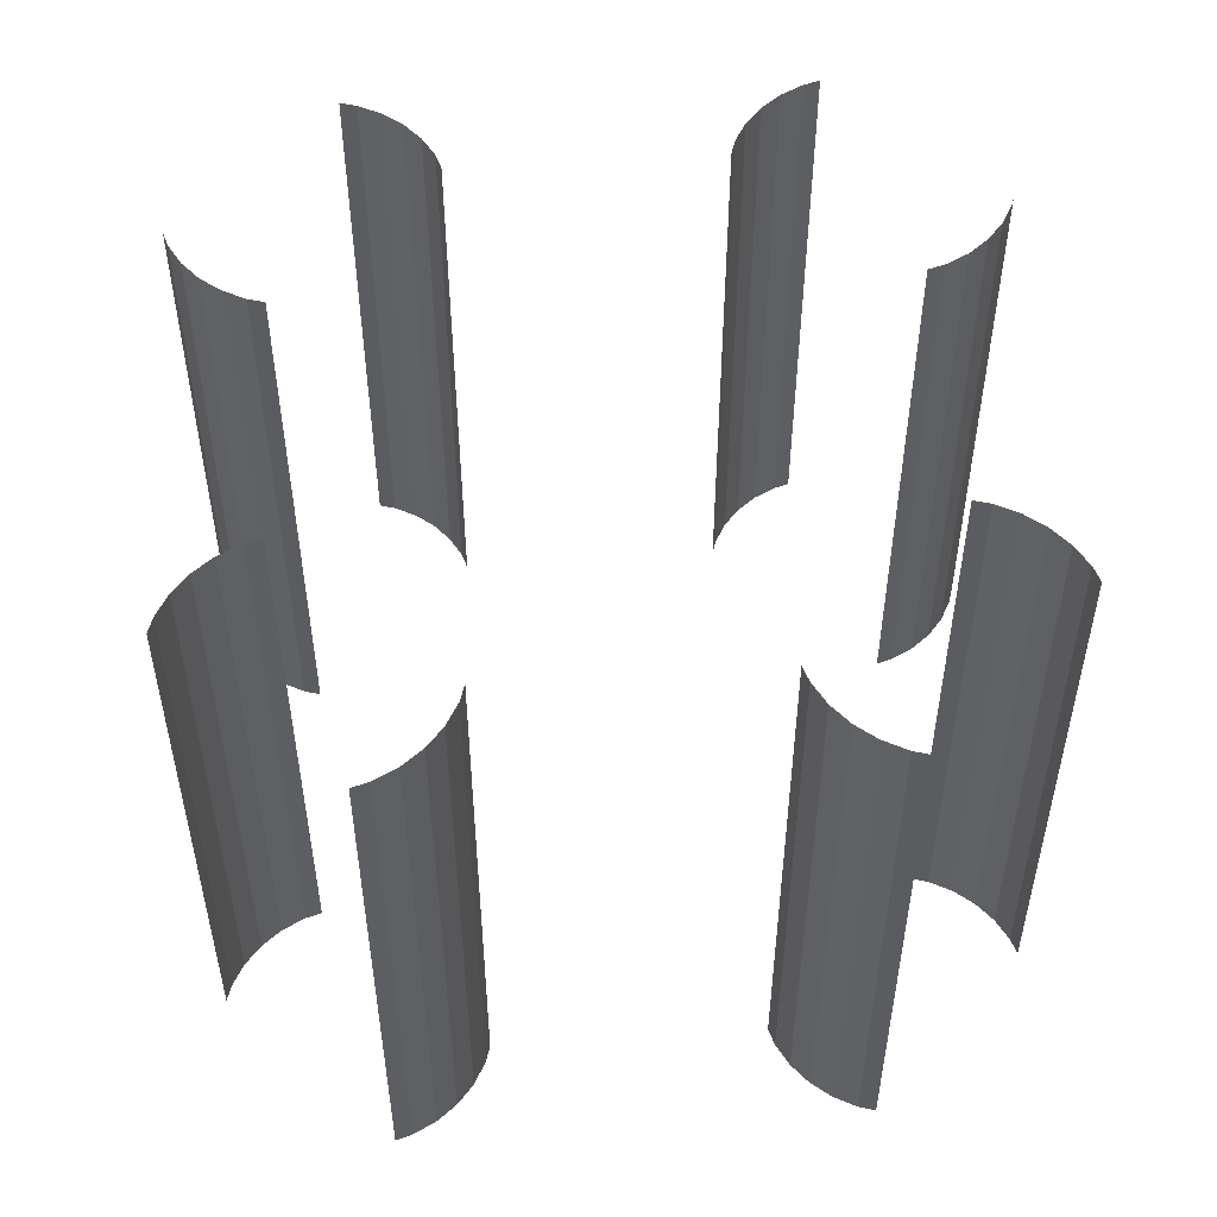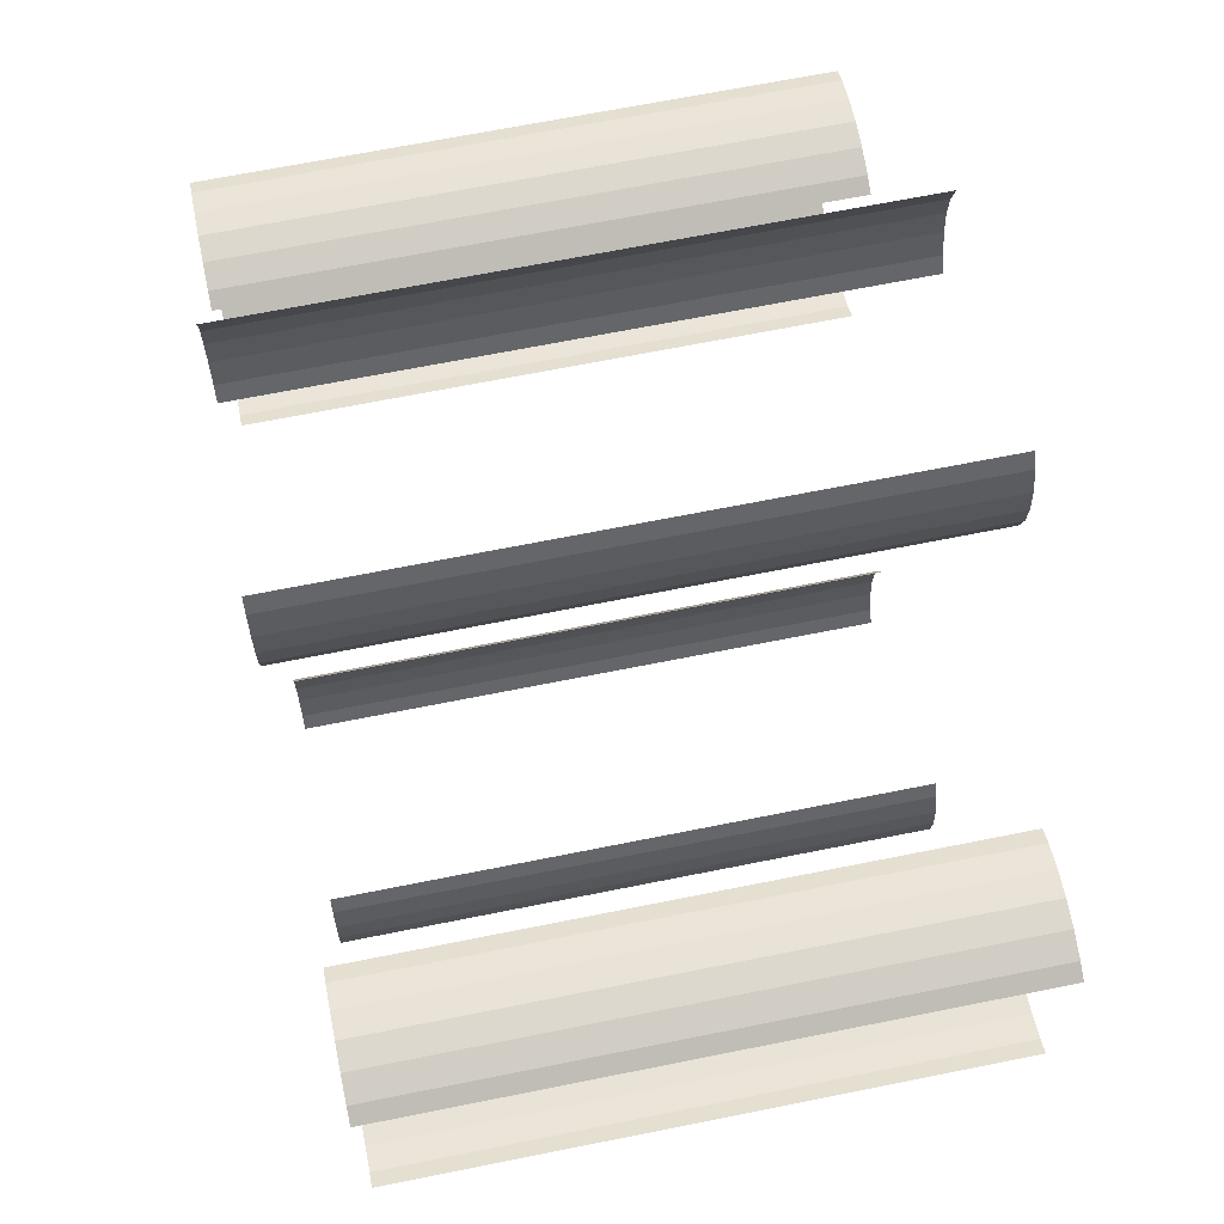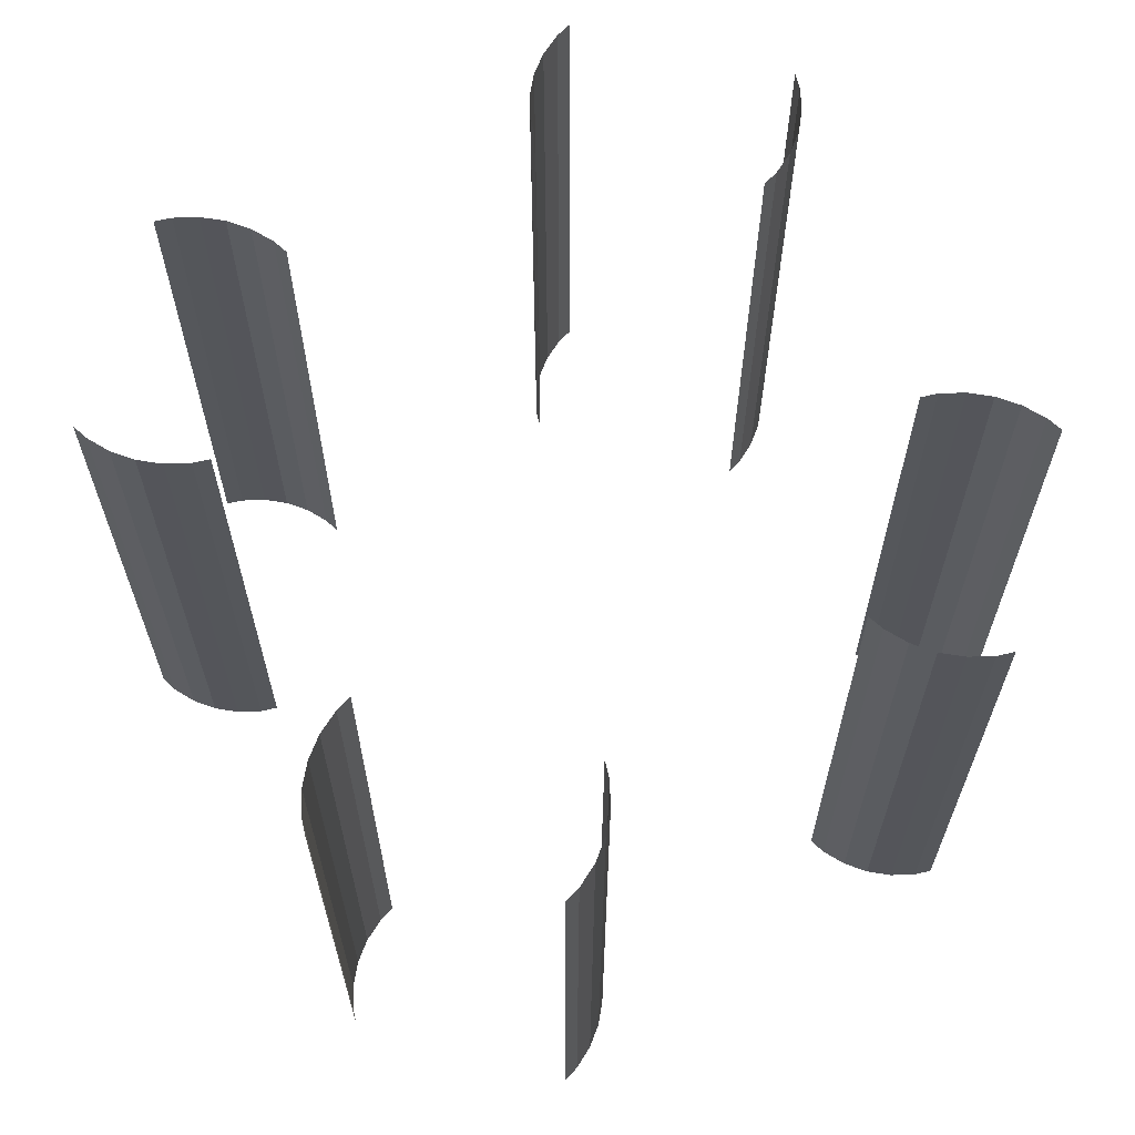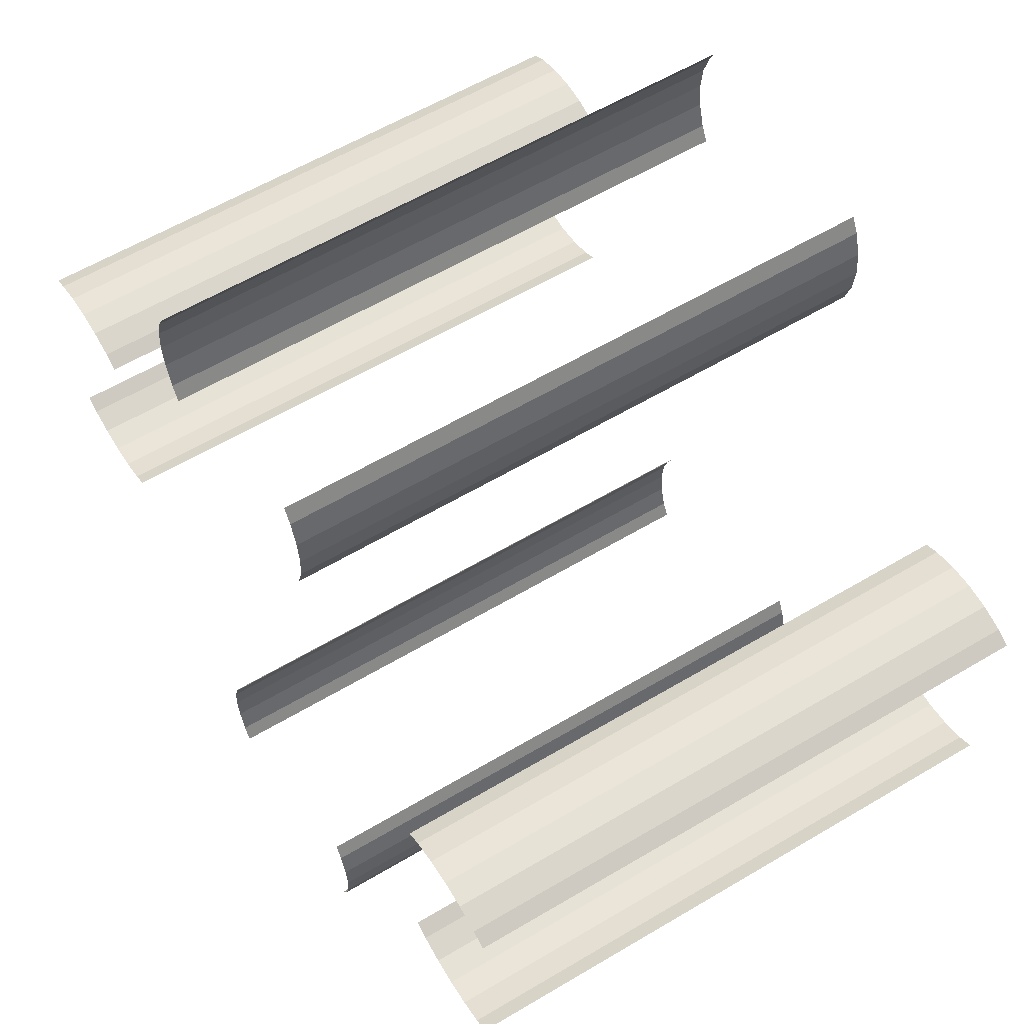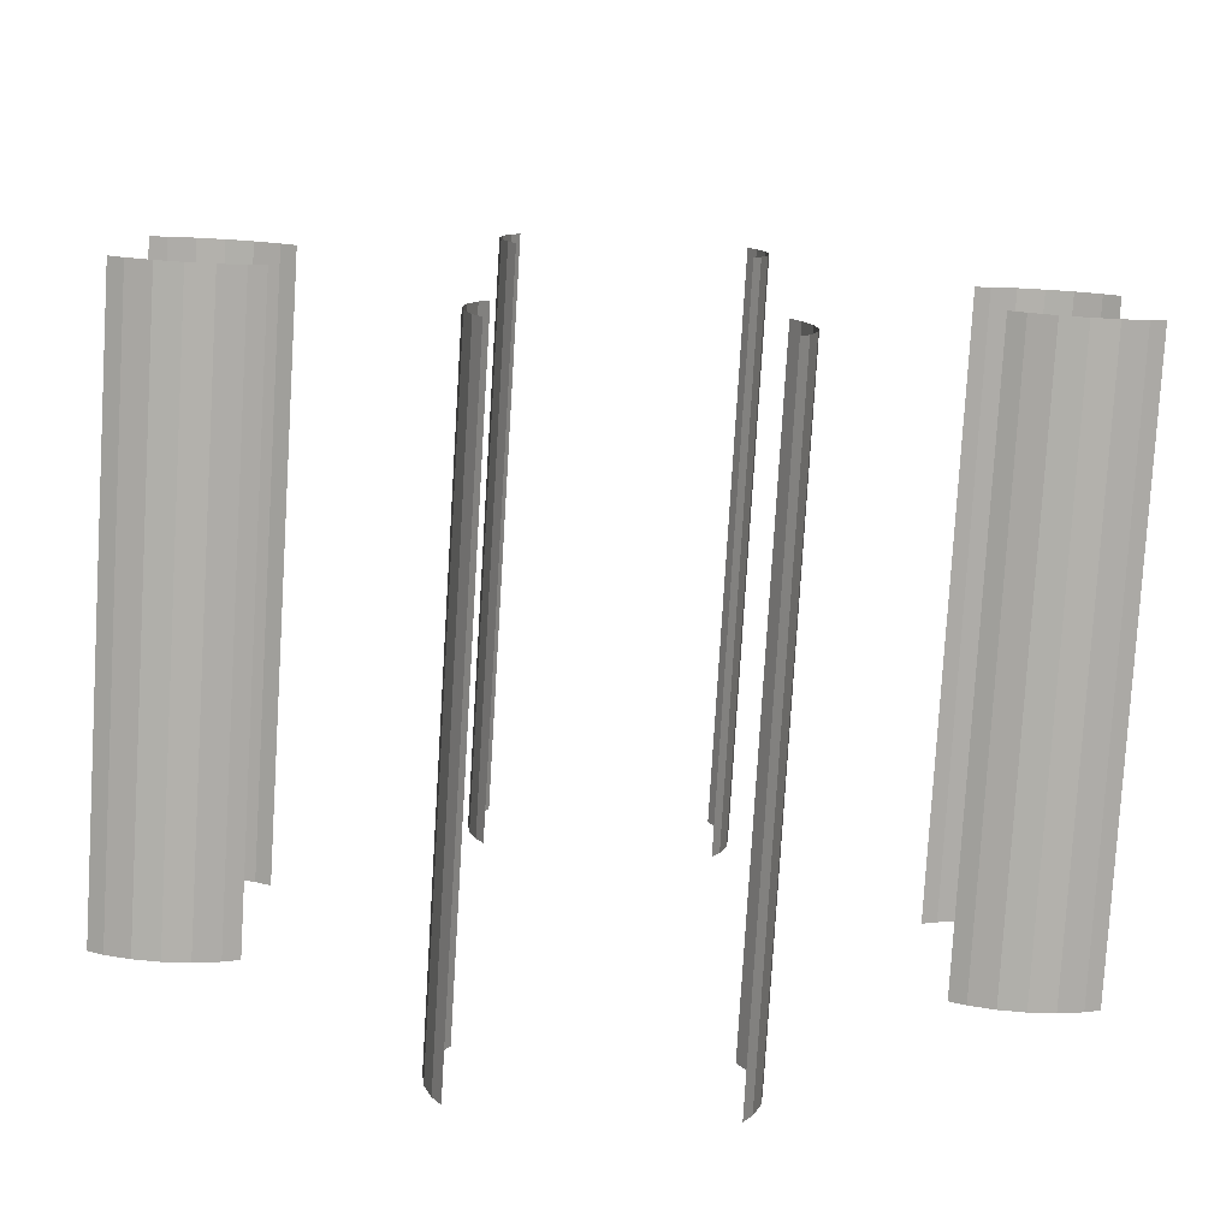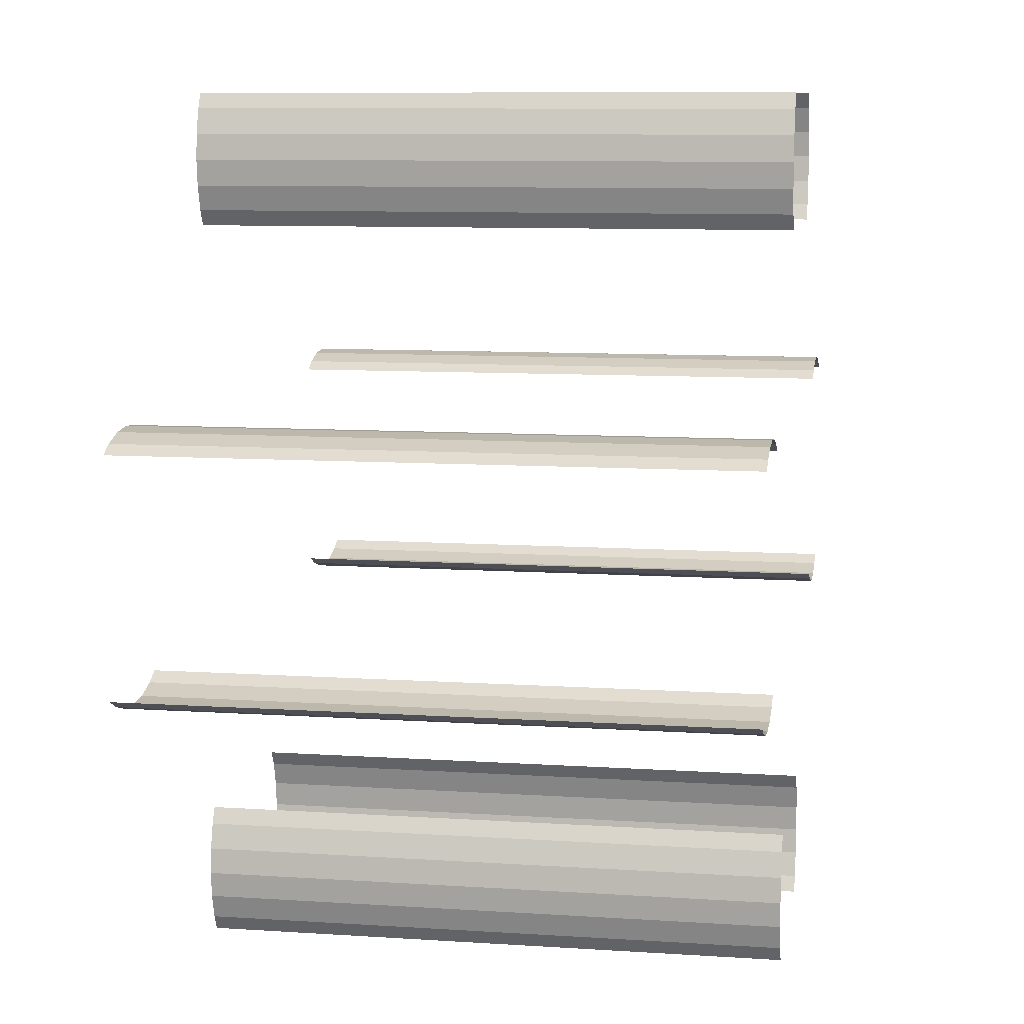
<metadata>
{"format":"obj","ext":"obj","renderer":"f3d","projection":"perspective","resolution":1024,"background":"white","views":[{"elev":52.5,"azim":41.1,"up":"+Y"},{"elev":67.3,"azim":-101.4,"up":"+Z"},{"elev":64.7,"azim":104.9,"up":"+Y"},{"elev":59.6,"azim":-121.4,"up":"+Z"},{"elev":-78.9,"azim":176.5,"up":"+Z"},{"elev":9.3,"azim":99.8,"up":"+Z"}]}
</metadata>
<code>
o Cylinder.007
v -0.3022 0.2586 0.1156
v -0.2875 0.2586 0.1077
v -0.2875 -0.3039 0.1077
v -0.3022 -0.3039 0.1156
v -0.3256 -0.3039 0.1227
v -0.35 -0.3039 0.1251
v -0.3744 -0.3039 0.1227
v -0.3978 -0.3039 0.1156
v -0.4125 -0.3039 0.1077
v -0.4125 0.2586 0.1077
v -0.3978 0.2586 0.1156
v -0.3978 0.2586 -0.1154
v -0.4125 0.2586 -0.1076
v -0.4125 -0.3039 -0.1076
v -0.3978 -0.3039 -0.1154
v -0.3744 -0.3039 -0.1225
v -0.35 -0.3039 -0.1249
v -0.3256 -0.3039 -0.1225
v -0.3022 -0.3039 -0.1154
v -0.2875 -0.3039 -0.1076
v -0.2875 0.2586 -0.1076
v -0.3022 0.2586 -0.1154
v -0.3256 0.2586 -0.1225
v -0.35 0.2586 -0.1249
v -0.3744 0.2586 -0.1225
v -0.3744 0.2586 0.1227
v -0.35 0.2586 0.1251
v -0.3256 0.2586 0.1227
v -0.1156 0.2586 -0.3022
v -0.1077 0.2586 -0.2875
v -0.1077 -0.3039 -0.2875
v -0.1156 -0.3039 -0.3022
v -0.1227 -0.3039 -0.3256
v -0.1251 -0.3039 -0.35
v -0.1227 -0.3039 -0.3744
v -0.1156 -0.3039 -0.3978
v -0.1077 -0.3039 -0.4125
v -0.1077 0.2586 -0.4125
v -0.1156 0.2586 -0.3978
v 0.1154 0.2586 -0.3978
v 0.1076 0.2586 -0.4125
v 0.1076 -0.3039 -0.4125
v 0.1154 -0.3039 -0.3978
v 0.1225 -0.3039 -0.3744
v 0.1249 -0.3039 -0.35
v 0.1225 -0.3039 -0.3256
v 0.1154 -0.3039 -0.3022
v 0.1076 -0.3039 -0.2875
v 0.1076 0.2586 -0.2875
v 0.1154 0.2586 -0.3022
v 0.1225 0.2586 -0.3256
v 0.1249 0.2586 -0.35
v 0.1225 0.2586 -0.3744
v -0.1227 0.2586 -0.3744
v -0.1251 0.2586 -0.35
v -0.1227 0.2586 -0.3256
v 0.3022 0.2586 -0.1156
v 0.2875 0.2586 -0.1077
v 0.2875 -0.3039 -0.1077
v 0.3022 -0.3039 -0.1156
v 0.3256 -0.3039 -0.1227
v 0.35 -0.3039 -0.1251
v 0.3744 -0.3039 -0.1227
v 0.3978 -0.3039 -0.1156
v 0.4125 -0.3039 -0.1077
v 0.4125 0.2586 -0.1077
v 0.3978 0.2586 -0.1156
v 0.3978 0.2586 0.1154
v 0.4125 0.2586 0.1076
v 0.4125 -0.3039 0.1076
v 0.3978 -0.3039 0.1154
v 0.3744 -0.3039 0.1225
v 0.35 -0.3039 0.1249
v 0.3256 -0.3039 0.1225
v 0.3022 -0.3039 0.1154
v 0.2875 -0.3039 0.1076
v 0.2875 0.2586 0.1076
v 0.3022 0.2586 0.1154
v 0.3256 0.2586 0.1225
v 0.35 0.2586 0.1249
v 0.3744 0.2586 0.1225
v 0.3744 0.2586 -0.1227
v 0.35 0.2586 -0.1251
v 0.3256 0.2586 -0.1227
v 0.1156 0.2586 0.3022
v 0.1077 0.2586 0.2875
v 0.1077 -0.3039 0.2875
v 0.1156 -0.3039 0.3022
v 0.1227 -0.3039 0.3256
v 0.1251 -0.3039 0.35
v 0.1227 -0.3039 0.3744
v 0.1156 -0.3039 0.3978
v 0.1077 -0.3039 0.4125
v 0.1077 0.2586 0.4125
v 0.1156 0.2586 0.3978
v -0.1154 0.2586 0.3978
v -0.1076 0.2586 0.4125
v -0.1076 -0.3039 0.4125
v -0.1154 -0.3039 0.3978
v -0.1225 -0.3039 0.3744
v -0.1249 -0.3039 0.35
v -0.1225 -0.3039 0.3256
v -0.1154 -0.3039 0.3022
v -0.1076 -0.3039 0.2875
v -0.1076 0.2586 0.2875
v -0.1154 0.2586 0.3022
v -0.1225 0.2586 0.3256
v -0.1249 0.2586 0.35
v -0.1225 0.2586 0.3744
v 0.1227 0.2586 0.3744
v 0.1251 0.2586 0.35
v 0.1227 0.2586 0.3256
f 20 19 22
f 22 19 18
f 23 18 17
f 24 17 16
f 25 16 15
f 15 14 13
f 11 10 9
f 11 8 7
f 26 7 6
f 27 6 5
f 4 1 28
f 2 1 4
f 48 47 50
f 50 47 46
f 51 46 45
f 52 45 44
f 53 44 43
f 43 42 41
f 39 38 37
f 39 36 35
f 54 35 34
f 55 34 33
f 32 29 56
f 30 29 32
f 76 75 78
f 78 75 74
f 79 74 73
f 80 73 72
f 81 72 71
f 71 70 69
f 67 66 65
f 67 64 63
f 82 63 62
f 83 62 61
f 60 57 84
f 58 57 60
f 104 103 106
f 106 103 102
f 107 102 101
f 108 101 100
f 109 100 99
f 99 98 97
f 95 94 93
f 95 92 91
f 110 91 90
f 111 90 89
f 88 85 112
f 86 85 88
f 21 20 22
f 23 22 18
f 24 23 17
f 25 24 16
f 12 25 15
f 12 15 13
f 8 11 9
f 26 11 7
f 27 26 6
f 28 27 5
f 5 4 28
f 3 2 4
f 49 48 50
f 51 50 46
f 52 51 45
f 53 52 44
f 40 53 43
f 40 43 41
f 36 39 37
f 54 39 35
f 55 54 34
f 56 55 33
f 33 32 56
f 31 30 32
f 77 76 78
f 79 78 74
f 80 79 73
f 81 80 72
f 68 81 71
f 68 71 69
f 64 67 65
f 82 67 63
f 83 82 62
f 84 83 61
f 61 60 84
f 59 58 60
f 105 104 106
f 107 106 102
f 108 107 101
f 109 108 100
f 96 109 99
f 96 99 97
f 92 95 93
f 110 95 91
f 111 110 90
f 112 111 89
f 89 88 112
f 87 86 88

</code>
